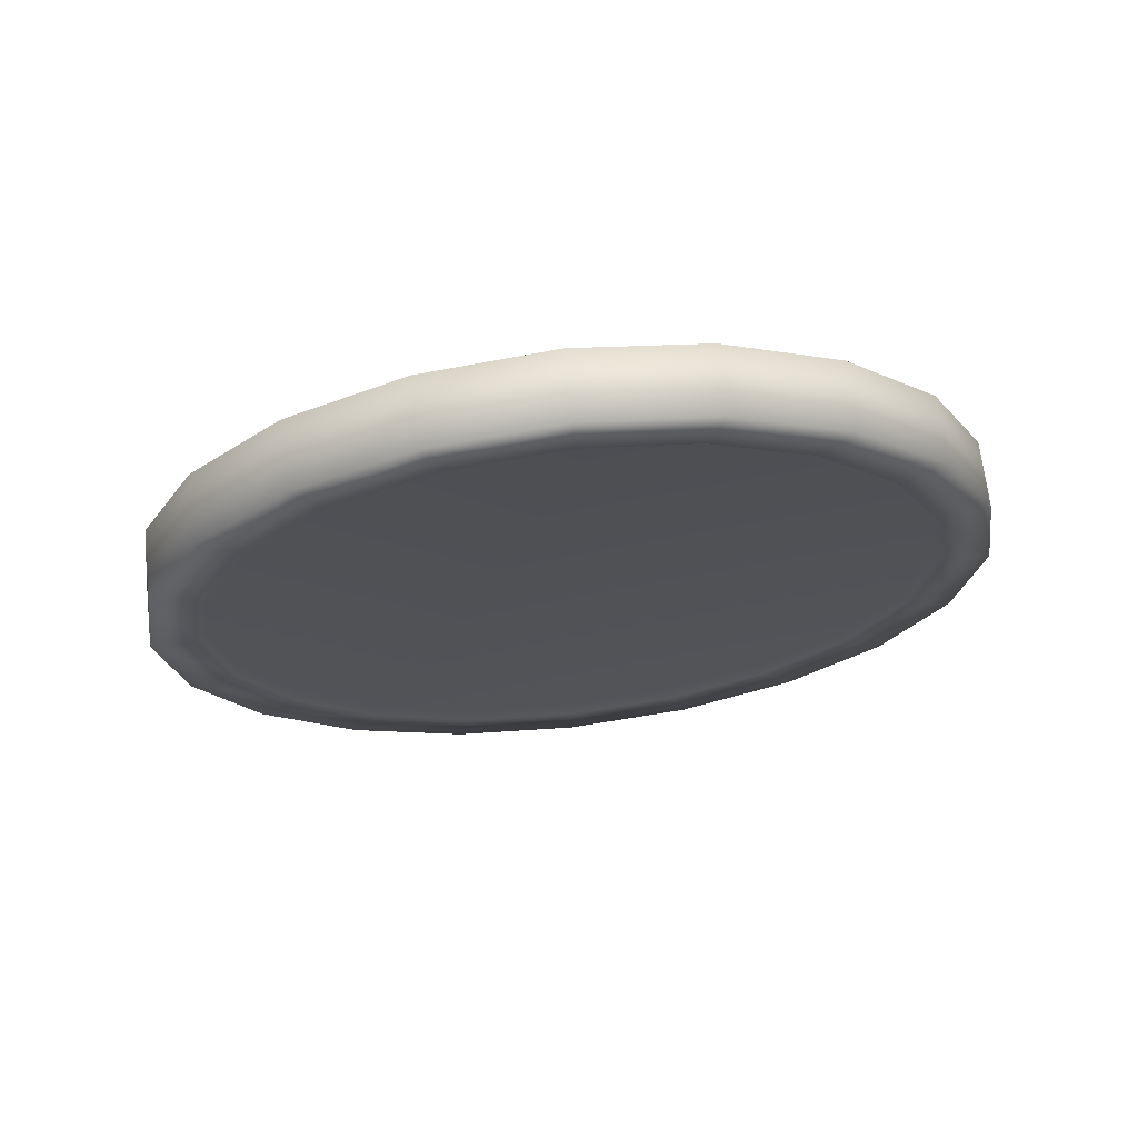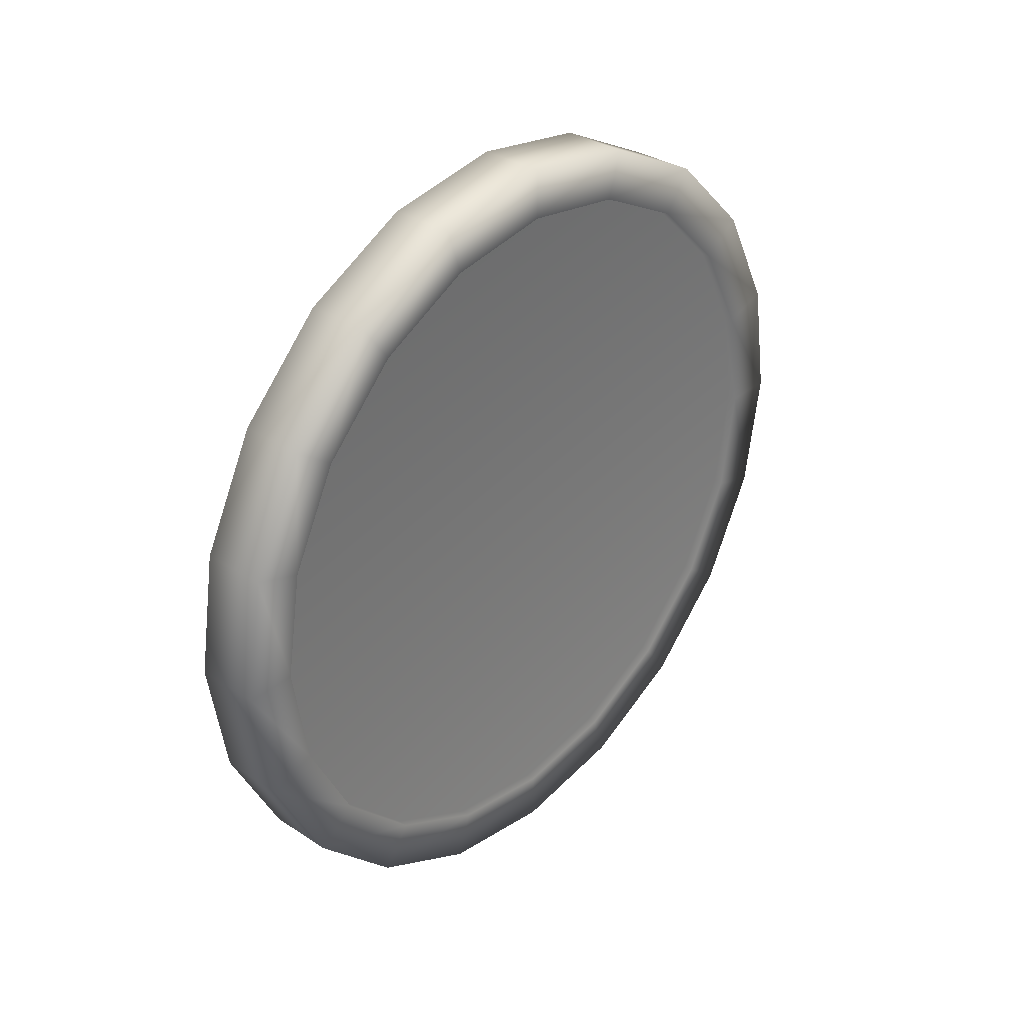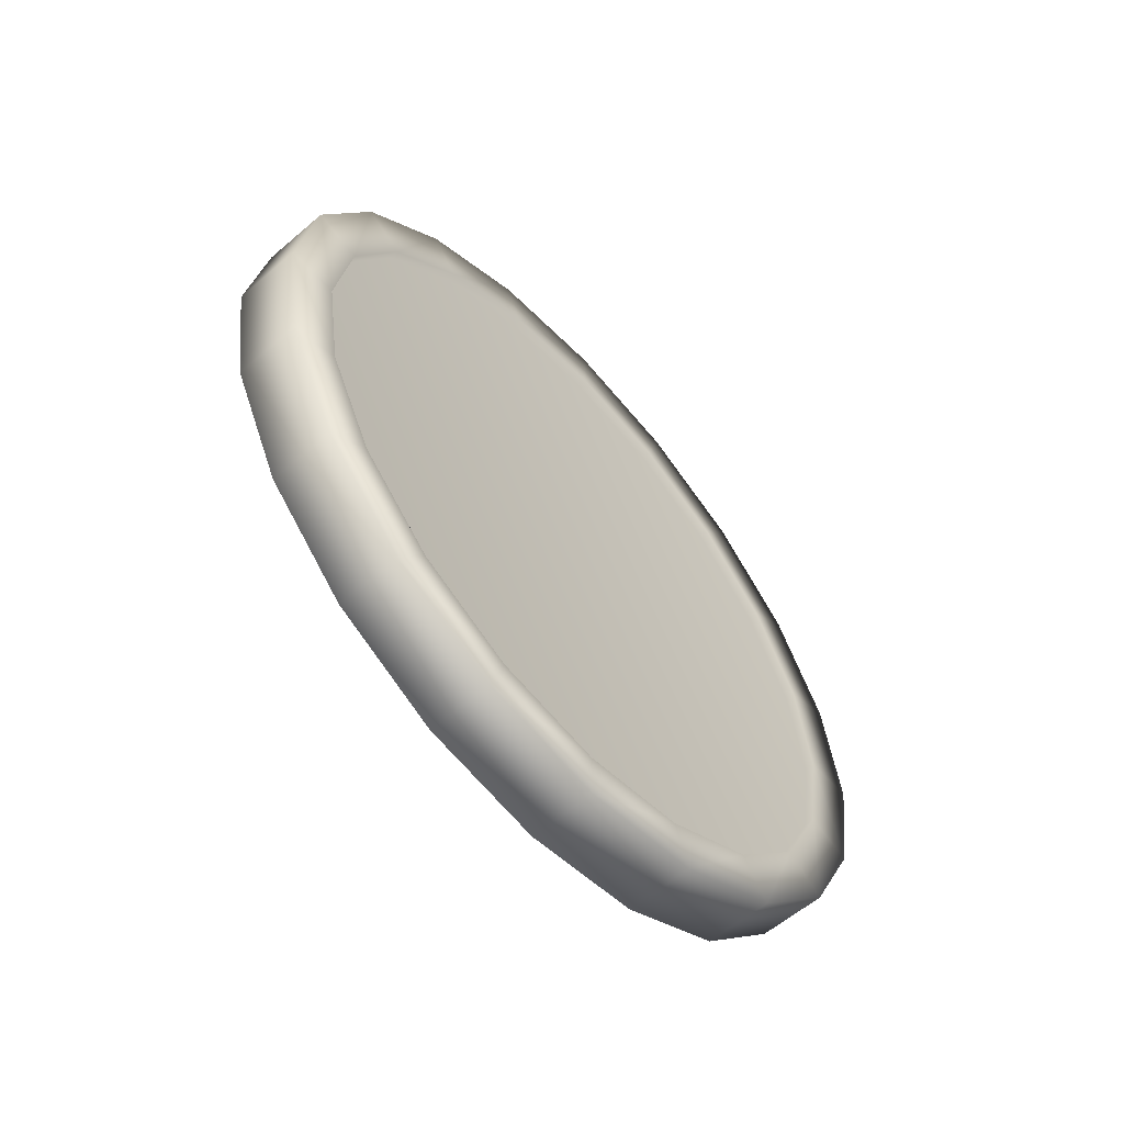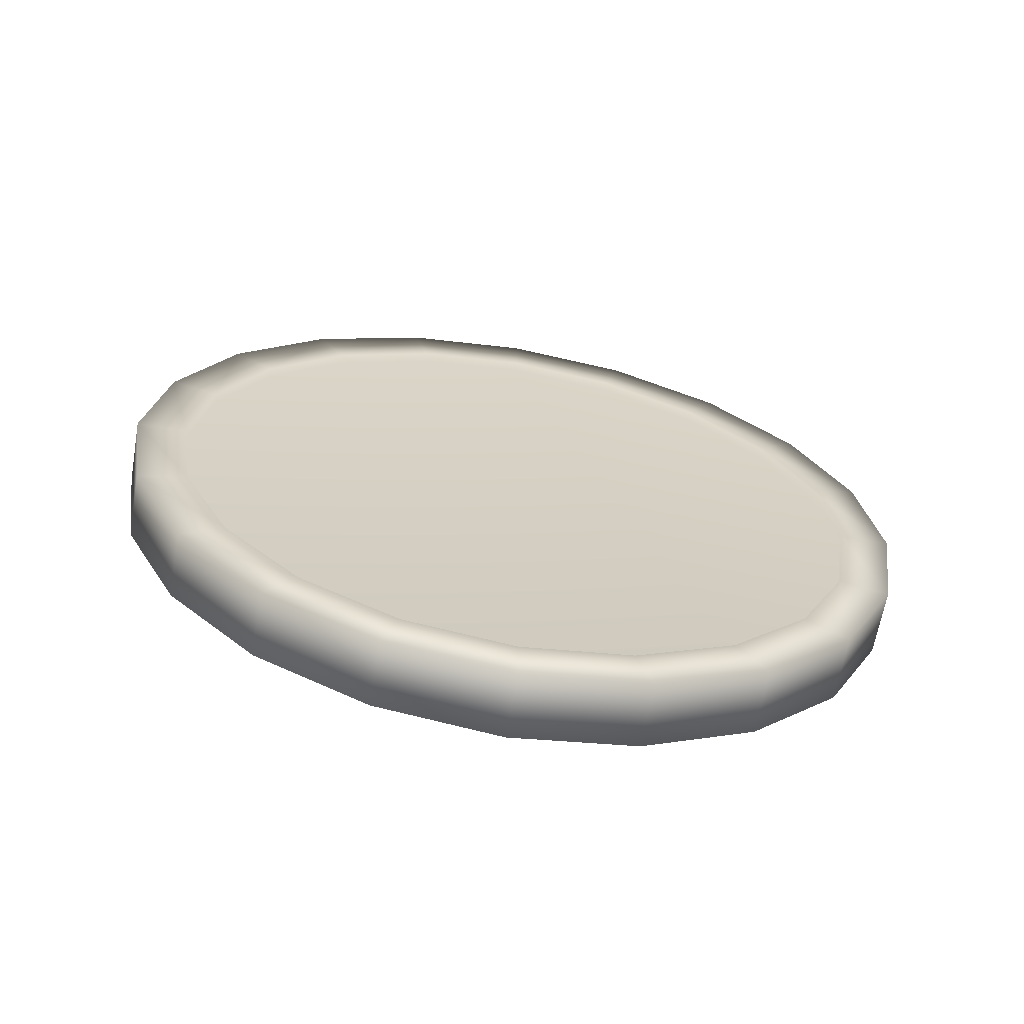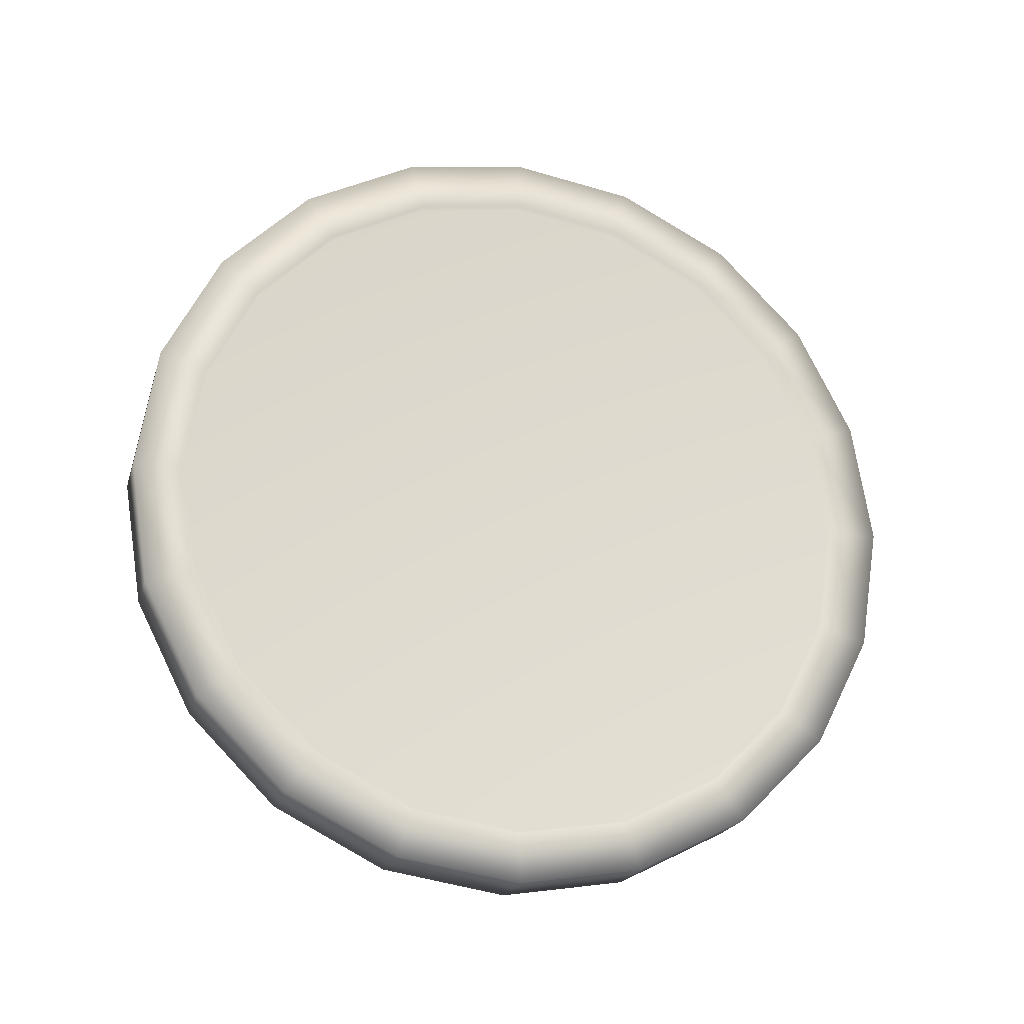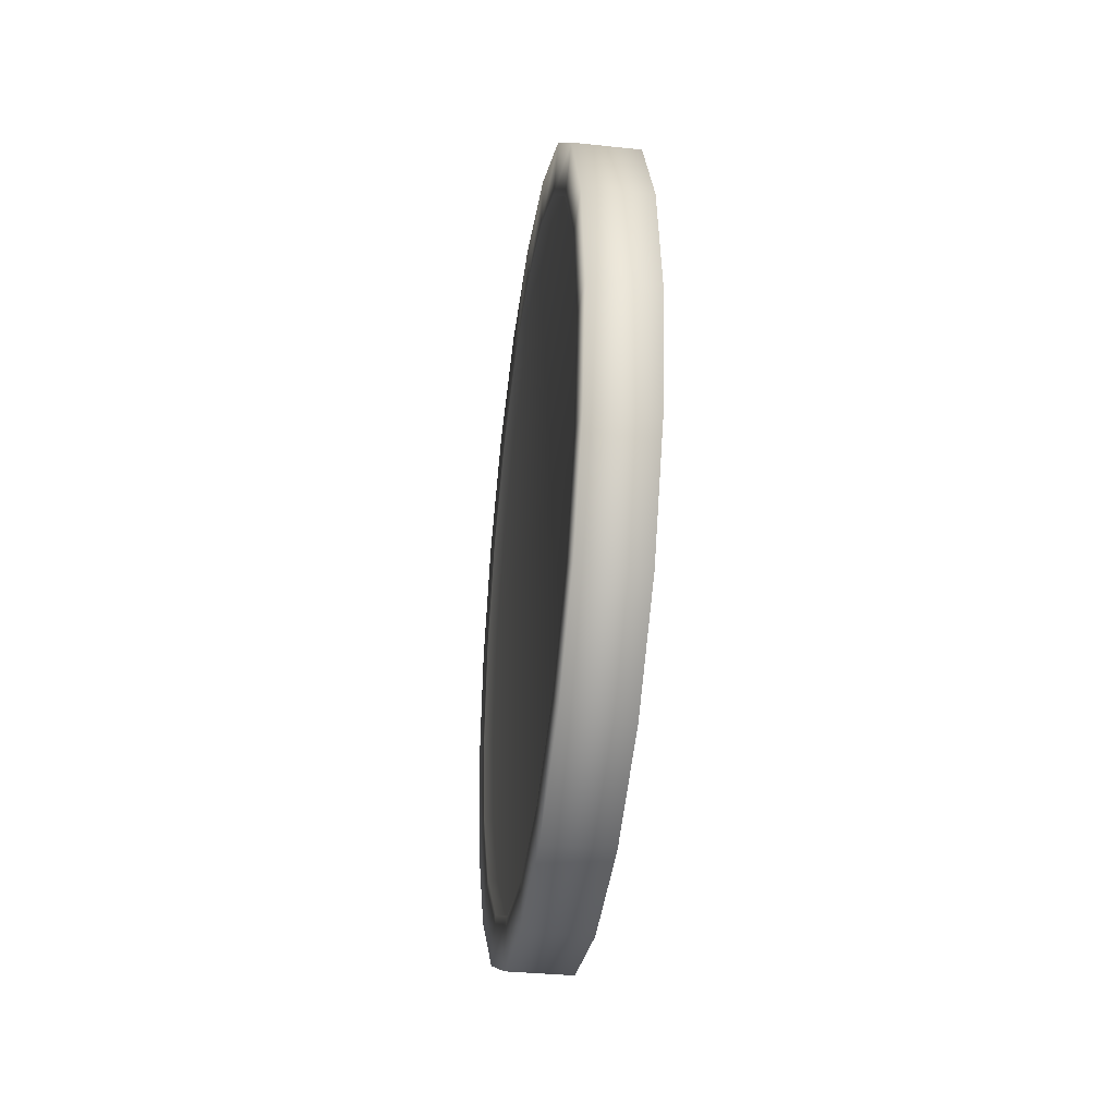
<metadata>
{"format":"obj","ext":"obj","renderer":"f3d","projection":"perspective","resolution":1024,"background":"white","views":[{"elev":68.7,"azim":83.4,"up":"+Y"},{"elev":33.3,"azim":41.8,"up":"+Z"},{"elev":-59.0,"azim":-138.6,"up":"+Z"},{"elev":-64.6,"azim":80.0,"up":"+Y"},{"elev":-21.2,"azim":74.8,"up":"+Z"},{"elev":-35.2,"azim":172.1,"up":"+Y"}]}
</metadata>
<code>
g default
v 0.05674 0.577 -0.1875
v 0.05674 0.4908 -0.3566
v 0.05674 0.3566 -0.4908
v 0.05674 0.1875 -0.577
v 0.05674 0 -0.6067
v 0.05674 -0.1875 -0.577
v 0.05674 -0.3566 -0.4908
v 0.05674 -0.4908 -0.3566
v 0.05674 -0.577 -0.1875
v 0.05674 -0.6067 0
v 0.05674 -0.577 0.1875
v 0.05674 -0.4908 0.3566
v 0.05674 -0.3566 0.4908
v 0.05674 -0.1875 0.577
v 0.05674 0 0.6067
v 0.05674 0.1875 0.577
v 0.05674 0.3566 0.4908
v 0.05674 0.4908 0.3566
v 0.05674 0.577 0.1875
v 0.05674 0.6067 0
v -0.05674 0.577 -0.1875
v -0.05674 0.4908 -0.3566
v -0.05674 0.3566 -0.4908
v -0.05674 0.1875 -0.577
v -0.05674 0 -0.6067
v -0.05674 -0.1875 -0.577
v -0.05674 -0.3566 -0.4908
v -0.05674 -0.4908 -0.3566
v -0.05674 -0.577 -0.1875
v -0.05674 -0.6067 0
v -0.05674 -0.577 0.1875
v -0.05674 -0.4908 0.3566
v -0.05674 -0.3566 0.4908
v -0.05674 -0.1875 0.577
v -0.05674 0 0.6067
v -0.05674 0.1875 0.577
v -0.05674 0.3566 0.4908
v -0.05674 0.4908 0.3566
v -0.05674 0.577 0.1875
v -0.05674 0.6067 0
v 0.05674 0.6593 -0.2142
v 0.05674 0.5608 -0.4075
v -0.05674 0.5608 -0.4075
v -0.05674 0.6593 -0.2142
v 0.05674 0.4075 -0.5608
v -0.05674 0.4075 -0.5608
v 0.05674 0.2142 -0.6593
v -0.05674 0.2142 -0.6593
v 0.05674 0 -0.6932
v -0.05674 0 -0.6932
v 0.05674 -0.2142 -0.6593
v -0.05674 -0.2142 -0.6593
v 0.05674 -0.4075 -0.5608
v -0.05674 -0.4075 -0.5608
v 0.05674 -0.5608 -0.4075
v -0.05674 -0.5608 -0.4075
v 0.05674 -0.6593 -0.2142
v -0.05674 -0.6593 -0.2142
v 0.05674 -0.6932 0
v -0.05674 -0.6932 0
v 0.05674 -0.6593 0.2142
v -0.05674 -0.6593 0.2142
v 0.05674 -0.5608 0.4075
v -0.05674 -0.5608 0.4075
v 0.05674 -0.4075 0.5608
v -0.05674 -0.4075 0.5608
v 0.05674 -0.2142 0.6593
v -0.05674 -0.2142 0.6593
v 0.05674 0 0.6932
v -0.05674 0 0.6932
v 0.05674 0.2142 0.6593
v -0.05674 0.2142 0.6593
v 0.05674 0.4075 0.5608
v -0.05674 0.4075 0.5608
v 0.05674 0.5608 0.4075
v -0.05674 0.5608 0.4075
v 0.05674 0.6593 0.2142
v -0.05674 0.6593 0.2142
v 0.05674 0.6932 0
v -0.05674 0.6932 0
v 0.04018 0.577 -0.1875
v 0.04018 0.4908 -0.3566
v 0.04018 0 0
v 0.04018 0.3566 -0.4908
v 0.04018 0.1875 -0.577
v 0.04018 0 -0.6067
v 0.04018 -0.1875 -0.577
v 0.04018 -0.3566 -0.4908
v 0.04018 -0.4908 -0.3566
v 0.04018 -0.577 -0.1875
v 0.04018 -0.6067 0
v 0.04018 -0.577 0.1875
v 0.04018 -0.4908 0.3566
v 0.04018 -0.3566 0.4908
v 0.04018 -0.1875 0.577
v 0.04018 0 0.6067
v 0.04018 0.1875 0.577
v 0.04018 0.3566 0.4908
v 0.04018 0.4908 0.3566
v 0.04018 0.577 0.1875
v 0.04018 0.6067 0
v -0.04018 0.577 -0.1875
v -0.04018 0.4908 -0.3566
v -0.04018 0 0
v -0.04018 0.3566 -0.4908
v -0.04018 0.1875 -0.577
v -0.04018 0 -0.6067
v -0.04018 -0.1875 -0.577
v -0.04018 -0.3566 -0.4908
v -0.04018 -0.4908 -0.3566
v -0.04018 -0.577 -0.1875
v -0.04018 -0.6067 0
v -0.04018 -0.577 0.1875
v -0.04018 -0.4908 0.3566
v -0.04018 -0.3566 0.4908
v -0.04018 -0.1875 0.577
v -0.04018 0 0.6067
v -0.04018 0.1875 0.577
v -0.04018 0.3566 0.4908
v -0.04018 0.4908 0.3566
v -0.04018 0.577 0.1875
v -0.04018 0.6067 0
g pCylinder1
f 41 42 43 44
f 42 45 46 43
f 45 47 48 46
f 47 49 50 48
f 49 51 52 50
f 51 53 54 52
f 53 55 56 54
f 55 57 58 56
f 57 59 60 58
f 59 61 62 60
f 61 63 64 62
f 63 65 66 64
f 65 67 68 66
f 67 69 70 68
f 69 71 72 70
f 71 73 74 72
f 73 75 76 74
f 75 77 78 76
f 77 79 80 78
f 79 41 44 80
f 82 81 83
f 84 82 83
f 85 84 83
f 86 85 83
f 87 86 83
f 88 87 83
f 89 88 83
f 90 89 83
f 91 90 83
f 92 91 83
f 93 92 83
f 94 93 83
f 95 94 83
f 96 95 83
f 97 96 83
f 98 97 83
f 99 98 83
f 100 99 83
f 101 100 83
f 81 101 83
f 102 103 104
f 103 105 104
f 105 106 104
f 106 107 104
f 107 108 104
f 108 109 104
f 109 110 104
f 110 111 104
f 111 112 104
f 112 113 104
f 113 114 104
f 114 115 104
f 115 116 104
f 116 117 104
f 117 118 104
f 118 119 104
f 119 120 104
f 120 121 104
f 121 122 104
f 122 102 104
f 1 2 42 41
f 22 21 44 43
f 2 3 45 42
f 23 22 43 46
f 3 4 47 45
f 24 23 46 48
f 4 5 49 47
f 25 24 48 50
f 5 6 51 49
f 26 25 50 52
f 6 7 53 51
f 27 26 52 54
f 7 8 55 53
f 28 27 54 56
f 8 9 57 55
f 29 28 56 58
f 9 10 59 57
f 30 29 58 60
f 10 11 61 59
f 31 30 60 62
f 11 12 63 61
f 32 31 62 64
f 12 13 65 63
f 33 32 64 66
f 13 14 67 65
f 34 33 66 68
f 14 15 69 67
f 35 34 68 70
f 15 16 71 69
f 36 35 70 72
f 16 17 73 71
f 37 36 72 74
f 17 18 75 73
f 38 37 74 76
f 18 19 77 75
f 39 38 76 78
f 19 20 79 77
f 40 39 78 80
f 20 1 41 79
f 21 40 80 44
f 2 1 81 82
f 3 2 82 84
f 4 3 84 85
f 5 4 85 86
f 6 5 86 87
f 7 6 87 88
f 8 7 88 89
f 9 8 89 90
f 10 9 90 91
f 11 10 91 92
f 12 11 92 93
f 13 12 93 94
f 14 13 94 95
f 15 14 95 96
f 16 15 96 97
f 17 16 97 98
f 18 17 98 99
f 19 18 99 100
f 20 19 100 101
f 1 20 101 81
f 21 22 103 102
f 22 23 105 103
f 23 24 106 105
f 24 25 107 106
f 25 26 108 107
f 26 27 109 108
f 27 28 110 109
f 28 29 111 110
f 29 30 112 111
f 30 31 113 112
f 31 32 114 113
f 32 33 115 114
f 33 34 116 115
f 34 35 117 116
f 35 36 118 117
f 36 37 119 118
f 37 38 120 119
f 38 39 121 120
f 39 40 122 121
f 40 21 102 122

</code>
